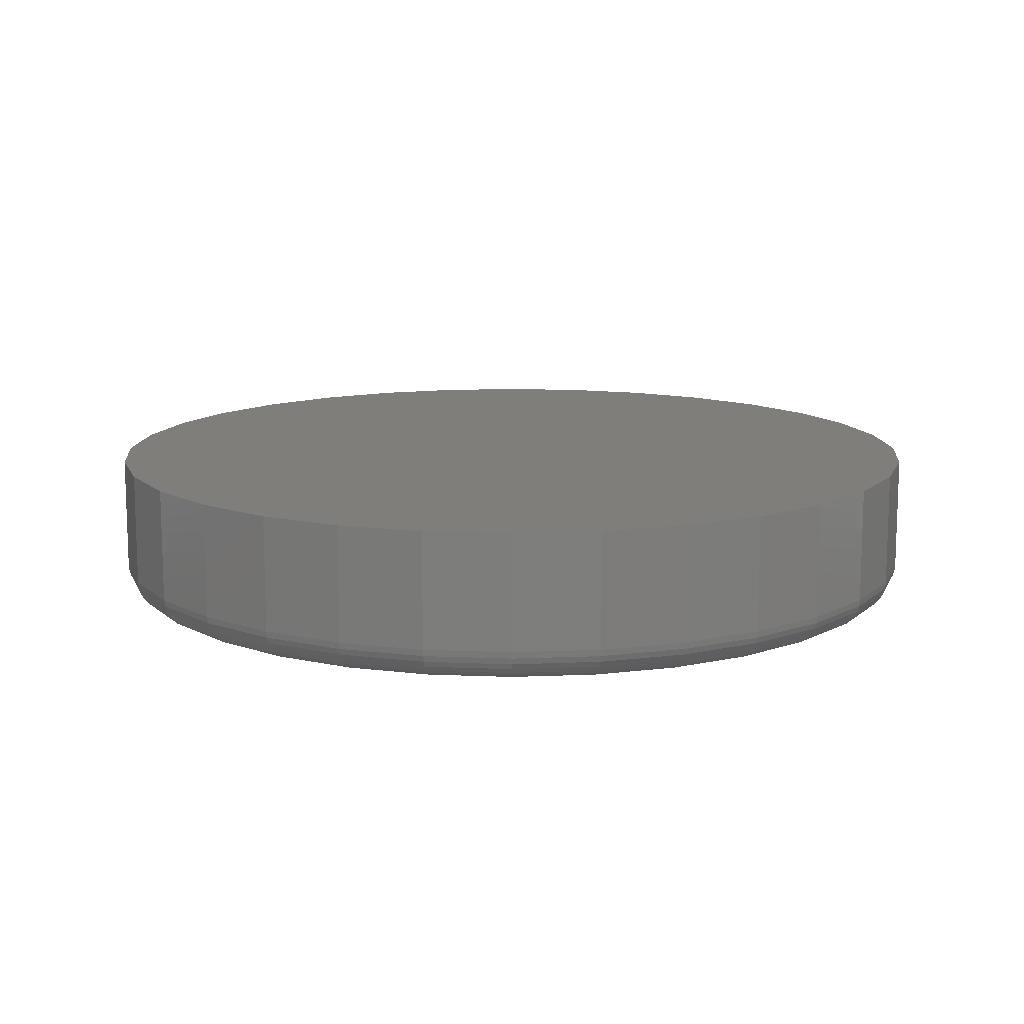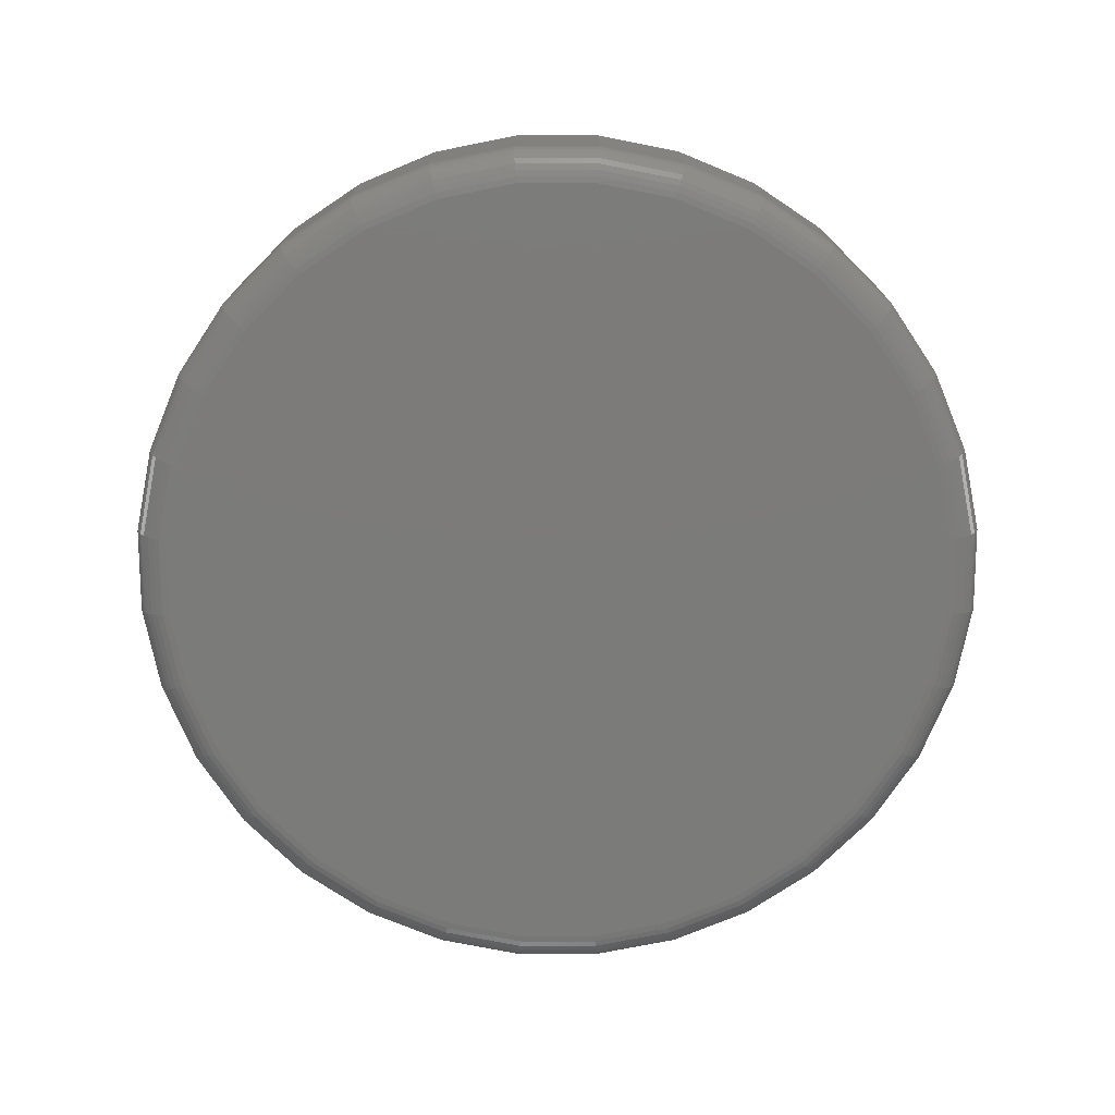
<metadata>
{"format":"stl","ext":"stl","renderer":"f3d","projection":"perspective","resolution":1024,"background":"white","views":[{"elev":12.3,"azim":-112.5,"up":"+Y"},{"elev":-74.5,"azim":140.7,"up":"+Y"}]}
</metadata>
<code>
# stl→obj: 320 verts, 636 faces
v -0.0661 -0.1406 0.372
v 0.08189 -0.1406 0.372
v 0.007895 -0.1406 0.3793
v 0.153 -0.1406 0.3504
v -0.1372 -0.1406 0.3504
v 0.2186 -0.1406 0.3154
v -0.2028 -0.1406 0.3154
v 0.2761 -0.1406 0.2682
v -0.2603 -0.1406 0.2682
v 0.3233 -0.1406 0.2107
v -0.3075 -0.1406 0.2107
v 0.3583 -0.1406 0.1451
v -0.3425 -0.1406 0.1451
v 0.3799 -0.1406 0.07399
v -0.3641 -0.1406 0.07399
v 0.3872 -0.1406 -1.188e-16
v -0.3714 -0.1406 2.355e-16
v 0.3799 -0.1406 -0.07399
v -0.3641 -0.1406 -0.07399
v 0.3583 -0.1406 -0.1451
v -0.3425 -0.1406 -0.1451
v 0.3233 -0.1406 -0.2107
v -0.3075 -0.1406 -0.2107
v 0.2761 -0.1406 -0.2682
v -0.2603 -0.1406 -0.2682
v 0.2186 -0.1406 -0.3154
v -0.2028 -0.1406 -0.3154
v 0.153 -0.1406 -0.3504
v -0.1372 -0.1406 -0.3504
v 0.08189 -0.1406 -0.372
v -0.0661 -0.1406 -0.372
v 0.007895 -0.1406 -0.3793
v 0.4184 1.288e-16 1.925e-16
v 0.4184 -0.1094 4.566e-16
v 0.4105 1.28e-16 -0.08009
v 0.4105 -0.1094 -0.08009
v 0.3872 1.254e-16 -0.1571
v 0.3872 -0.1094 -0.1571
v 0.3492 1.212e-16 -0.2281
v 0.3492 -0.1094 -0.2281
v 0.2982 1.155e-16 -0.2903
v 0.2982 -0.1094 -0.2903
v 0.236 1.086e-16 -0.3413
v 0.236 -0.1094 -0.3413
v 0.165 1.007e-16 -0.3793
v 0.165 -0.1094 -0.3793
v 0.08798 9.216e-17 -0.4026
v 0.08798 -0.1094 -0.4026
v 0.007895 8.327e-17 -0.4105
v 0.007895 -0.1094 -0.4105
v -0.07219 7.437e-17 -0.4026
v -0.07219 -0.1094 -0.4026
v -0.1492 6.582e-17 -0.3793
v -0.1492 -0.1094 -0.3793
v -0.2202 5.795e-17 -0.3413
v -0.2202 -0.1094 -0.3413
v -0.2824 5.104e-17 -0.2903
v -0.2824 -0.1094 -0.2903
v -0.3334 4.537e-17 -0.2281
v -0.3334 -0.1094 -0.2281
v -0.3714 4.116e-17 -0.1571
v -0.3714 -0.1094 -0.1571
v -0.3947 3.856e-17 -0.08009
v -0.3947 -0.1094 -0.08009
v -0.4026 3.769e-17 1.295e-16
v -0.4026 -0.1094 1.295e-16
v -0.3947 3.856e-17 0.08009
v -0.3947 -0.1094 0.08009
v -0.3714 4.116e-17 0.1571
v -0.3714 -0.1094 0.1571
v -0.3334 4.537e-17 0.2281
v -0.3334 -0.1094 0.2281
v -0.2824 5.104e-17 0.2903
v -0.2824 -0.1094 0.2903
v -0.2202 5.795e-17 0.3413
v -0.2202 -0.1094 0.3413
v -0.1492 6.582e-17 0.3793
v -0.1492 -0.1094 0.3793
v -0.07219 7.437e-17 0.4026
v -0.07219 -0.1094 0.4026
v 0.007895 8.327e-17 0.4105
v 0.007895 -0.1094 0.4105
v 0.08798 9.216e-17 0.4026
v 0.08798 -0.1094 0.4026
v 0.165 1.007e-16 0.3793
v 0.165 -0.1094 0.3793
v 0.236 1.086e-16 0.3413
v 0.236 -0.1094 0.3413
v 0.2982 1.155e-16 0.2903
v 0.2982 -0.1094 0.2903
v 0.3492 1.212e-16 0.2281
v 0.3492 -0.1094 0.2281
v 0.3872 1.254e-16 0.1571
v 0.3872 -0.1094 0.1571
v 0.4105 1.28e-16 0.08009
v 0.4105 -0.1094 0.08009
v -0.3775 -0.14 8.327e-17
v -0.3701 -0.14 0.07518
v -0.3833 -0.1382 8.327e-17
v -0.3758 -0.1382 0.07633
v -0.3887 -0.1354 8.327e-17
v -0.3811 -0.1354 0.07738
v -0.3935 -0.1315 8.327e-17
v -0.3858 -0.1315 0.0783
v -0.3974 -0.1267 8.327e-17
v -0.3896 -0.1267 0.07906
v -0.4003 -0.1213 8.327e-17
v -0.3924 -0.1213 0.07963
v -0.402 -0.1155 8.327e-17
v -0.3942 -0.1155 0.07997
v 0.3859 -0.14 0.07518
v 0.3933 -0.14 1.943e-16
v 0.3916 -0.1382 0.07633
v 0.3991 -0.1382 1.665e-16
v 0.3969 -0.1354 0.07738
v 0.4045 -0.1354 1.943e-16
v 0.4016 -0.1315 0.0783
v 0.4093 -0.1315 1.943e-16
v 0.4054 -0.1267 0.07906
v 0.4132 -0.1267 2.22e-16
v 0.4082 -0.1213 0.07963
v 0.416 -0.1213 1.943e-16
v 0.4099 -0.1155 0.07997
v 0.4178 -0.1155 1.943e-16
v 0.3639 -0.14 0.1475
v 0.3693 -0.1382 0.1497
v 0.3743 -0.1354 0.1518
v 0.3787 -0.1315 0.1536
v 0.3823 -0.1267 0.1551
v 0.385 -0.1213 0.1562
v 0.3866 -0.1155 0.1569
v 0.3283 -0.14 0.2141
v 0.3332 -0.1382 0.2174
v 0.3377 -0.1354 0.2204
v 0.3416 -0.1315 0.223
v 0.3449 -0.1267 0.2252
v 0.3473 -0.1213 0.2268
v 0.3487 -0.1155 0.2277
v 0.2804 -0.14 0.2725
v 0.2845 -0.1382 0.2766
v 0.2884 -0.1354 0.2805
v 0.2917 -0.1315 0.2838
v 0.2945 -0.1267 0.2866
v 0.2965 -0.1213 0.2886
v 0.2978 -0.1155 0.2899
v 0.222 -0.14 0.3204
v 0.2253 -0.1382 0.3253
v 0.2283 -0.1354 0.3298
v 0.2309 -0.1315 0.3337
v 0.233 -0.1267 0.337
v 0.2346 -0.1213 0.3394
v 0.2356 -0.1155 0.3408
v 0.1554 -0.14 0.356
v 0.1576 -0.1382 0.3615
v 0.1597 -0.1354 0.3664
v 0.1615 -0.1315 0.3708
v 0.163 -0.1267 0.3744
v 0.1641 -0.1213 0.3771
v 0.1648 -0.1155 0.3787
v 0.08308 -0.14 0.378
v 0.08422 -0.1382 0.3837
v 0.08527 -0.1354 0.389
v 0.0862 -0.1315 0.3937
v 0.08696 -0.1267 0.3975
v 0.08752 -0.1213 0.4003
v 0.08787 -0.1155 0.402
v 0.007895 -0.14 0.3854
v 0.007895 -0.1382 0.3912
v 0.007895 -0.1354 0.3966
v 0.007895 -0.1315 0.4014
v 0.007895 -0.1267 0.4053
v 0.007895 -0.1213 0.4081
v 0.007895 -0.1155 0.4099
v -0.06729 -0.14 0.378
v -0.06843 -0.1382 0.3837
v -0.06949 -0.1354 0.389
v -0.07041 -0.1315 0.3937
v -0.07117 -0.1267 0.3975
v -0.07173 -0.1213 0.4003
v -0.07208 -0.1155 0.402
v -0.1396 -0.14 0.356
v -0.1418 -0.1382 0.3615
v -0.1439 -0.1354 0.3664
v -0.1457 -0.1315 0.3708
v -0.1472 -0.1267 0.3744
v -0.1483 -0.1213 0.3771
v -0.149 -0.1155 0.3787
v -0.2062 -0.14 0.3204
v -0.2095 -0.1382 0.3253
v -0.2125 -0.1354 0.3298
v -0.2151 -0.1315 0.3337
v -0.2173 -0.1267 0.337
v -0.2189 -0.1213 0.3394
v -0.2198 -0.1155 0.3408
v -0.2646 -0.14 0.2725
v -0.2688 -0.1382 0.2766
v -0.2726 -0.1354 0.2805
v -0.2759 -0.1315 0.2838
v -0.2787 -0.1267 0.2866
v -0.2807 -0.1213 0.2886
v -0.282 -0.1155 0.2899
v -0.3125 -0.14 0.2141
v -0.3174 -0.1382 0.2174
v -0.3219 -0.1354 0.2204
v -0.3258 -0.1315 0.223
v -0.3291 -0.1267 0.2252
v -0.3315 -0.1213 0.2268
v -0.3329 -0.1155 0.2277
v -0.3481 -0.14 0.1475
v -0.3536 -0.1382 0.1497
v -0.3586 -0.1354 0.1518
v -0.3629 -0.1315 0.1536
v -0.3665 -0.1267 0.1551
v -0.3692 -0.1213 0.1562
v -0.3708 -0.1155 0.1569
v 0.3859 -0.14 -0.07518
v 0.3916 -0.1382 -0.07633
v 0.3969 -0.1354 -0.07738
v 0.4016 -0.1315 -0.0783
v 0.4054 -0.1267 -0.07906
v 0.4082 -0.1213 -0.07963
v 0.4099 -0.1155 -0.07997
v -0.3701 -0.14 -0.07518
v -0.3758 -0.1382 -0.07633
v -0.3811 -0.1354 -0.07738
v -0.3858 -0.1315 -0.0783
v -0.3896 -0.1267 -0.07906
v -0.3924 -0.1213 -0.07963
v -0.3942 -0.1155 -0.07997
v -0.3481 -0.14 -0.1475
v -0.3536 -0.1382 -0.1497
v -0.3586 -0.1354 -0.1518
v -0.3629 -0.1315 -0.1536
v -0.3665 -0.1267 -0.1551
v -0.3692 -0.1213 -0.1562
v -0.3708 -0.1155 -0.1569
v -0.3125 -0.14 -0.2141
v -0.3174 -0.1382 -0.2174
v -0.3219 -0.1354 -0.2204
v -0.3258 -0.1315 -0.223
v -0.3291 -0.1267 -0.2252
v -0.3315 -0.1213 -0.2268
v -0.3329 -0.1155 -0.2277
v -0.2646 -0.14 -0.2725
v -0.2688 -0.1382 -0.2766
v -0.2726 -0.1354 -0.2805
v -0.2759 -0.1315 -0.2838
v -0.2787 -0.1267 -0.2866
v -0.2807 -0.1213 -0.2886
v -0.282 -0.1155 -0.2899
v -0.2062 -0.14 -0.3204
v -0.2095 -0.1382 -0.3253
v -0.2125 -0.1354 -0.3298
v -0.2151 -0.1315 -0.3337
v -0.2173 -0.1267 -0.337
v -0.2189 -0.1213 -0.3394
v -0.2198 -0.1155 -0.3408
v -0.1396 -0.14 -0.356
v -0.1418 -0.1382 -0.3615
v -0.1439 -0.1354 -0.3664
v -0.1457 -0.1315 -0.3708
v -0.1472 -0.1267 -0.3744
v -0.1483 -0.1213 -0.3771
v -0.149 -0.1155 -0.3787
v -0.06729 -0.14 -0.378
v -0.06843 -0.1382 -0.3837
v -0.06949 -0.1354 -0.389
v -0.07041 -0.1315 -0.3937
v -0.07117 -0.1267 -0.3975
v -0.07173 -0.1213 -0.4003
v -0.07208 -0.1155 -0.402
v 0.007895 -0.14 -0.3854
v 0.007895 -0.1382 -0.3912
v 0.007895 -0.1354 -0.3966
v 0.007895 -0.1315 -0.4014
v 0.007895 -0.1267 -0.4053
v 0.007895 -0.1213 -0.4081
v 0.007895 -0.1155 -0.4099
v 0.08308 -0.14 -0.378
v 0.08422 -0.1382 -0.3837
v 0.08527 -0.1354 -0.389
v 0.0862 -0.1315 -0.3937
v 0.08696 -0.1267 -0.3975
v 0.08752 -0.1213 -0.4003
v 0.08787 -0.1155 -0.402
v 0.1554 -0.14 -0.356
v 0.1576 -0.1382 -0.3615
v 0.1597 -0.1354 -0.3664
v 0.1615 -0.1315 -0.3708
v 0.163 -0.1267 -0.3744
v 0.1641 -0.1213 -0.3771
v 0.1648 -0.1155 -0.3787
v 0.222 -0.14 -0.3204
v 0.2253 -0.1382 -0.3253
v 0.2283 -0.1354 -0.3298
v 0.2309 -0.1315 -0.3337
v 0.233 -0.1267 -0.337
v 0.2346 -0.1213 -0.3394
v 0.2356 -0.1155 -0.3408
v 0.2804 -0.14 -0.2725
v 0.2845 -0.1382 -0.2766
v 0.2884 -0.1354 -0.2805
v 0.2917 -0.1315 -0.2838
v 0.2945 -0.1267 -0.2866
v 0.2965 -0.1213 -0.2886
v 0.2978 -0.1155 -0.2899
v 0.3283 -0.14 -0.2141
v 0.3332 -0.1382 -0.2174
v 0.3377 -0.1354 -0.2204
v 0.3416 -0.1315 -0.223
v 0.3449 -0.1267 -0.2252
v 0.3473 -0.1213 -0.2268
v 0.3487 -0.1155 -0.2277
v 0.3639 -0.14 -0.1475
v 0.3693 -0.1382 -0.1497
v 0.3743 -0.1354 -0.1518
v 0.3787 -0.1315 -0.1536
v 0.3823 -0.1267 -0.1551
v 0.385 -0.1213 -0.1562
v 0.3866 -0.1155 -0.1569
f 1 2 3
f 2 1 4
f 4 1 5
f 4 5 6
f 6 5 7
f 6 7 8
f 8 7 9
f 8 9 10
f 10 9 11
f 10 11 12
f 12 11 13
f 12 13 14
f 14 13 15
f 14 15 16
f 16 15 17
f 16 17 18
f 18 17 19
f 18 19 20
f 20 19 21
f 20 21 22
f 22 21 23
f 22 23 24
f 24 23 25
f 24 25 26
f 26 25 27
f 26 27 28
f 28 27 29
f 28 29 30
f 30 29 31
f 30 31 32
f 33 34 35
f 35 34 36
f 35 36 37
f 37 36 38
f 37 38 39
f 39 38 40
f 39 40 41
f 41 40 42
f 41 42 43
f 43 42 44
f 43 44 45
f 45 44 46
f 45 46 47
f 47 46 48
f 47 48 49
f 49 48 50
f 49 50 51
f 51 50 52
f 51 52 53
f 53 52 54
f 53 54 55
f 55 54 56
f 55 56 57
f 57 56 58
f 57 58 59
f 59 58 60
f 59 60 61
f 61 60 62
f 61 62 63
f 63 62 64
f 63 64 65
f 65 64 66
f 65 66 67
f 67 66 68
f 67 68 69
f 69 68 70
f 69 70 71
f 71 70 72
f 71 72 73
f 73 72 74
f 73 74 75
f 75 74 76
f 75 76 77
f 77 76 78
f 77 78 79
f 79 78 80
f 79 80 81
f 81 80 82
f 81 82 83
f 83 82 84
f 83 84 85
f 85 84 86
f 85 86 87
f 87 86 88
f 87 88 89
f 89 88 90
f 89 90 91
f 91 90 92
f 91 92 93
f 93 92 94
f 93 94 95
f 95 94 96
f 95 96 33
f 33 96 34
f 17 15 97
f 97 15 98
f 97 98 99
f 99 98 100
f 99 100 101
f 101 100 102
f 101 102 103
f 103 102 104
f 103 104 105
f 105 104 106
f 105 106 107
f 107 106 108
f 107 108 109
f 109 108 110
f 109 110 66
f 66 110 68
f 14 16 111
f 111 16 112
f 111 112 113
f 113 112 114
f 113 114 115
f 115 114 116
f 115 116 117
f 117 116 118
f 117 118 119
f 119 118 120
f 119 120 121
f 121 120 122
f 121 122 123
f 123 122 124
f 123 124 96
f 96 124 34
f 12 14 125
f 125 14 111
f 125 111 126
f 126 111 113
f 126 113 127
f 127 113 115
f 127 115 128
f 128 115 117
f 128 117 129
f 129 117 119
f 129 119 130
f 130 119 121
f 130 121 131
f 131 121 123
f 131 123 94
f 94 123 96
f 10 12 132
f 132 12 125
f 132 125 133
f 133 125 126
f 133 126 134
f 134 126 127
f 134 127 135
f 135 127 128
f 135 128 136
f 136 128 129
f 136 129 137
f 137 129 130
f 137 130 138
f 138 130 131
f 138 131 92
f 92 131 94
f 8 10 139
f 139 10 132
f 139 132 140
f 140 132 133
f 140 133 141
f 141 133 134
f 141 134 142
f 142 134 135
f 142 135 143
f 143 135 136
f 143 136 144
f 144 136 137
f 144 137 145
f 145 137 138
f 145 138 90
f 90 138 92
f 6 8 146
f 146 8 139
f 146 139 147
f 147 139 140
f 147 140 148
f 148 140 141
f 148 141 149
f 149 141 142
f 149 142 150
f 150 142 143
f 150 143 151
f 151 143 144
f 151 144 152
f 152 144 145
f 152 145 88
f 88 145 90
f 4 6 153
f 153 6 146
f 153 146 154
f 154 146 147
f 154 147 155
f 155 147 148
f 155 148 156
f 156 148 149
f 156 149 157
f 157 149 150
f 157 150 158
f 158 150 151
f 158 151 159
f 159 151 152
f 159 152 86
f 86 152 88
f 2 4 160
f 160 4 153
f 160 153 161
f 161 153 154
f 161 154 162
f 162 154 155
f 162 155 163
f 163 155 156
f 163 156 164
f 164 156 157
f 164 157 165
f 165 157 158
f 165 158 166
f 166 158 159
f 166 159 84
f 84 159 86
f 3 2 167
f 167 2 160
f 167 160 168
f 168 160 161
f 168 161 169
f 169 161 162
f 169 162 170
f 170 162 163
f 170 163 171
f 171 163 164
f 171 164 172
f 172 164 165
f 172 165 173
f 173 165 166
f 173 166 82
f 82 166 84
f 1 3 174
f 174 3 167
f 174 167 175
f 175 167 168
f 175 168 176
f 176 168 169
f 176 169 177
f 177 169 170
f 177 170 178
f 178 170 171
f 178 171 179
f 179 171 172
f 179 172 180
f 180 172 173
f 180 173 80
f 80 173 82
f 5 1 181
f 181 1 174
f 181 174 182
f 182 174 175
f 182 175 183
f 183 175 176
f 183 176 184
f 184 176 177
f 184 177 185
f 185 177 178
f 185 178 186
f 186 178 179
f 186 179 187
f 187 179 180
f 187 180 78
f 78 180 80
f 7 5 188
f 188 5 181
f 188 181 189
f 189 181 182
f 189 182 190
f 190 182 183
f 190 183 191
f 191 183 184
f 191 184 192
f 192 184 185
f 192 185 193
f 193 185 186
f 193 186 194
f 194 186 187
f 194 187 76
f 76 187 78
f 9 7 195
f 195 7 188
f 195 188 196
f 196 188 189
f 196 189 197
f 197 189 190
f 197 190 198
f 198 190 191
f 198 191 199
f 199 191 192
f 199 192 200
f 200 192 193
f 200 193 201
f 201 193 194
f 201 194 74
f 74 194 76
f 11 9 202
f 202 9 195
f 202 195 203
f 203 195 196
f 203 196 204
f 204 196 197
f 204 197 205
f 205 197 198
f 205 198 206
f 206 198 199
f 206 199 207
f 207 199 200
f 207 200 208
f 208 200 201
f 208 201 72
f 72 201 74
f 13 11 209
f 209 11 202
f 209 202 210
f 210 202 203
f 210 203 211
f 211 203 204
f 211 204 212
f 212 204 205
f 212 205 213
f 213 205 206
f 213 206 214
f 214 206 207
f 214 207 215
f 215 207 208
f 215 208 70
f 70 208 72
f 15 13 98
f 98 13 209
f 98 209 100
f 100 209 210
f 100 210 102
f 102 210 211
f 102 211 104
f 104 211 212
f 104 212 106
f 106 212 213
f 106 213 108
f 108 213 214
f 108 214 110
f 110 214 215
f 110 215 68
f 68 215 70
f 16 18 112
f 112 18 216
f 112 216 114
f 114 216 217
f 114 217 116
f 116 217 218
f 116 218 118
f 118 218 219
f 118 219 120
f 120 219 220
f 120 220 122
f 122 220 221
f 122 221 124
f 124 221 222
f 124 222 34
f 34 222 36
f 19 17 223
f 223 17 97
f 223 97 224
f 224 97 99
f 224 99 225
f 225 99 101
f 225 101 226
f 226 101 103
f 226 103 227
f 227 103 105
f 227 105 228
f 228 105 107
f 228 107 229
f 229 107 109
f 229 109 64
f 64 109 66
f 21 19 230
f 230 19 223
f 230 223 231
f 231 223 224
f 231 224 232
f 232 224 225
f 232 225 233
f 233 225 226
f 233 226 234
f 234 226 227
f 234 227 235
f 235 227 228
f 235 228 236
f 236 228 229
f 236 229 62
f 62 229 64
f 23 21 237
f 237 21 230
f 237 230 238
f 238 230 231
f 238 231 239
f 239 231 232
f 239 232 240
f 240 232 233
f 240 233 241
f 241 233 234
f 241 234 242
f 242 234 235
f 242 235 243
f 243 235 236
f 243 236 60
f 60 236 62
f 25 23 244
f 244 23 237
f 244 237 245
f 245 237 238
f 245 238 246
f 246 238 239
f 246 239 247
f 247 239 240
f 247 240 248
f 248 240 241
f 248 241 249
f 249 241 242
f 249 242 250
f 250 242 243
f 250 243 58
f 58 243 60
f 27 25 251
f 251 25 244
f 251 244 252
f 252 244 245
f 252 245 253
f 253 245 246
f 253 246 254
f 254 246 247
f 254 247 255
f 255 247 248
f 255 248 256
f 256 248 249
f 256 249 257
f 257 249 250
f 257 250 56
f 56 250 58
f 29 27 258
f 258 27 251
f 258 251 259
f 259 251 252
f 259 252 260
f 260 252 253
f 260 253 261
f 261 253 254
f 261 254 262
f 262 254 255
f 262 255 263
f 263 255 256
f 263 256 264
f 264 256 257
f 264 257 54
f 54 257 56
f 31 29 265
f 265 29 258
f 265 258 266
f 266 258 259
f 266 259 267
f 267 259 260
f 267 260 268
f 268 260 261
f 268 261 269
f 269 261 262
f 269 262 270
f 270 262 263
f 270 263 271
f 271 263 264
f 271 264 52
f 52 264 54
f 32 31 272
f 272 31 265
f 272 265 273
f 273 265 266
f 273 266 274
f 274 266 267
f 274 267 275
f 275 267 268
f 275 268 276
f 276 268 269
f 276 269 277
f 277 269 270
f 277 270 278
f 278 270 271
f 278 271 50
f 50 271 52
f 30 32 279
f 279 32 272
f 279 272 280
f 280 272 273
f 280 273 281
f 281 273 274
f 281 274 282
f 282 274 275
f 282 275 283
f 283 275 276
f 283 276 284
f 284 276 277
f 284 277 285
f 285 277 278
f 285 278 48
f 48 278 50
f 28 30 286
f 286 30 279
f 286 279 287
f 287 279 280
f 287 280 288
f 288 280 281
f 288 281 289
f 289 281 282
f 289 282 290
f 290 282 283
f 290 283 291
f 291 283 284
f 291 284 292
f 292 284 285
f 292 285 46
f 46 285 48
f 26 28 293
f 293 28 286
f 293 286 294
f 294 286 287
f 294 287 295
f 295 287 288
f 295 288 296
f 296 288 289
f 296 289 297
f 297 289 290
f 297 290 298
f 298 290 291
f 298 291 299
f 299 291 292
f 299 292 44
f 44 292 46
f 24 26 300
f 300 26 293
f 300 293 301
f 301 293 294
f 301 294 302
f 302 294 295
f 302 295 303
f 303 295 296
f 303 296 304
f 304 296 297
f 304 297 305
f 305 297 298
f 305 298 306
f 306 298 299
f 306 299 42
f 42 299 44
f 22 24 307
f 307 24 300
f 307 300 308
f 308 300 301
f 308 301 309
f 309 301 302
f 309 302 310
f 310 302 303
f 310 303 311
f 311 303 304
f 311 304 312
f 312 304 305
f 312 305 313
f 313 305 306
f 313 306 40
f 40 306 42
f 20 22 314
f 314 22 307
f 314 307 315
f 315 307 308
f 315 308 316
f 316 308 309
f 316 309 317
f 317 309 310
f 317 310 318
f 318 310 311
f 318 311 319
f 319 311 312
f 319 312 320
f 320 312 313
f 320 313 38
f 38 313 40
f 18 20 216
f 216 20 314
f 216 314 217
f 217 314 315
f 217 315 218
f 218 315 316
f 218 316 219
f 219 316 317
f 219 317 220
f 220 317 318
f 220 318 221
f 221 318 319
f 221 319 222
f 222 319 320
f 222 320 36
f 36 320 38
f 81 83 79
f 49 51 47
f 47 51 53
f 47 53 45
f 45 53 55
f 45 55 43
f 43 55 57
f 43 57 41
f 41 57 59
f 41 59 39
f 39 59 61
f 39 61 37
f 37 61 63
f 37 63 35
f 35 63 65
f 35 65 33
f 33 65 67
f 33 67 95
f 95 67 69
f 95 69 93
f 93 69 71
f 93 71 91
f 91 71 73
f 91 73 89
f 89 73 75
f 89 75 87
f 87 75 77
f 87 77 85
f 85 77 79
f 85 79 83

</code>
